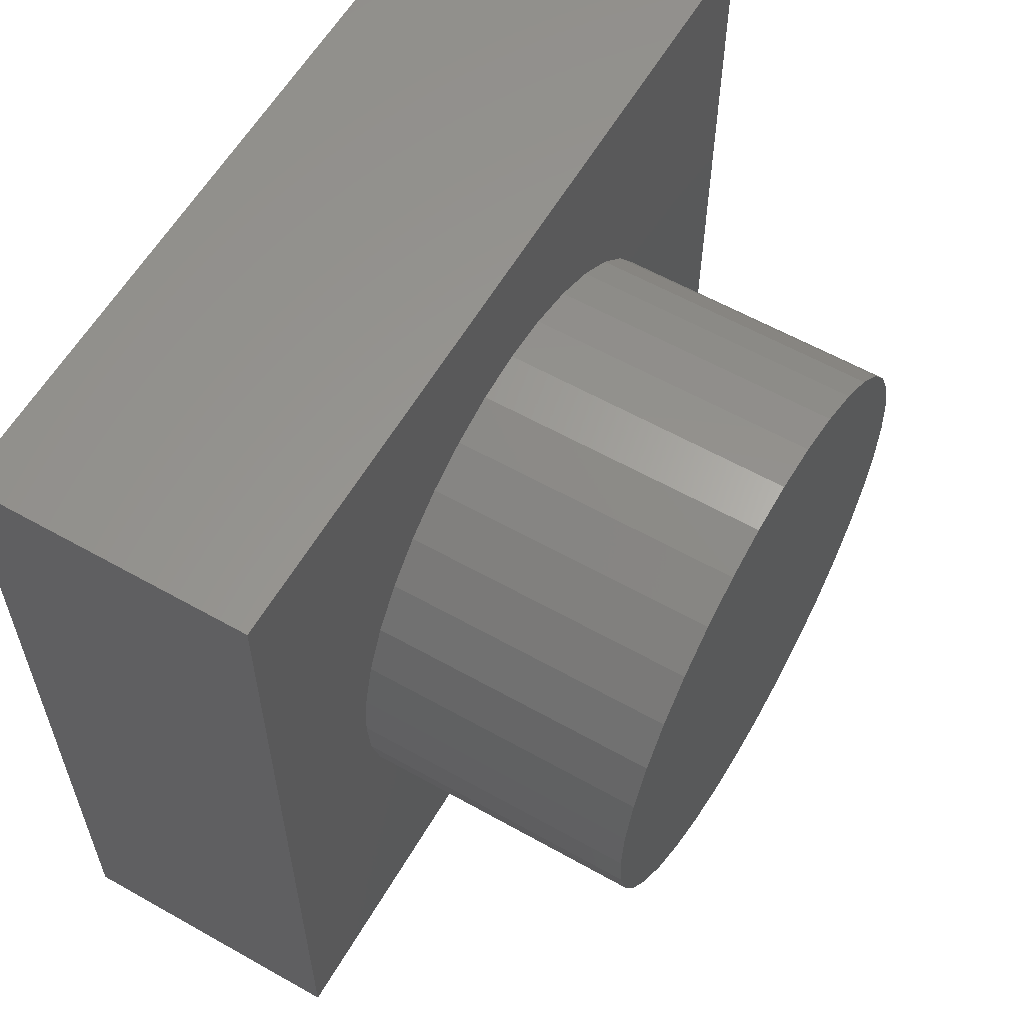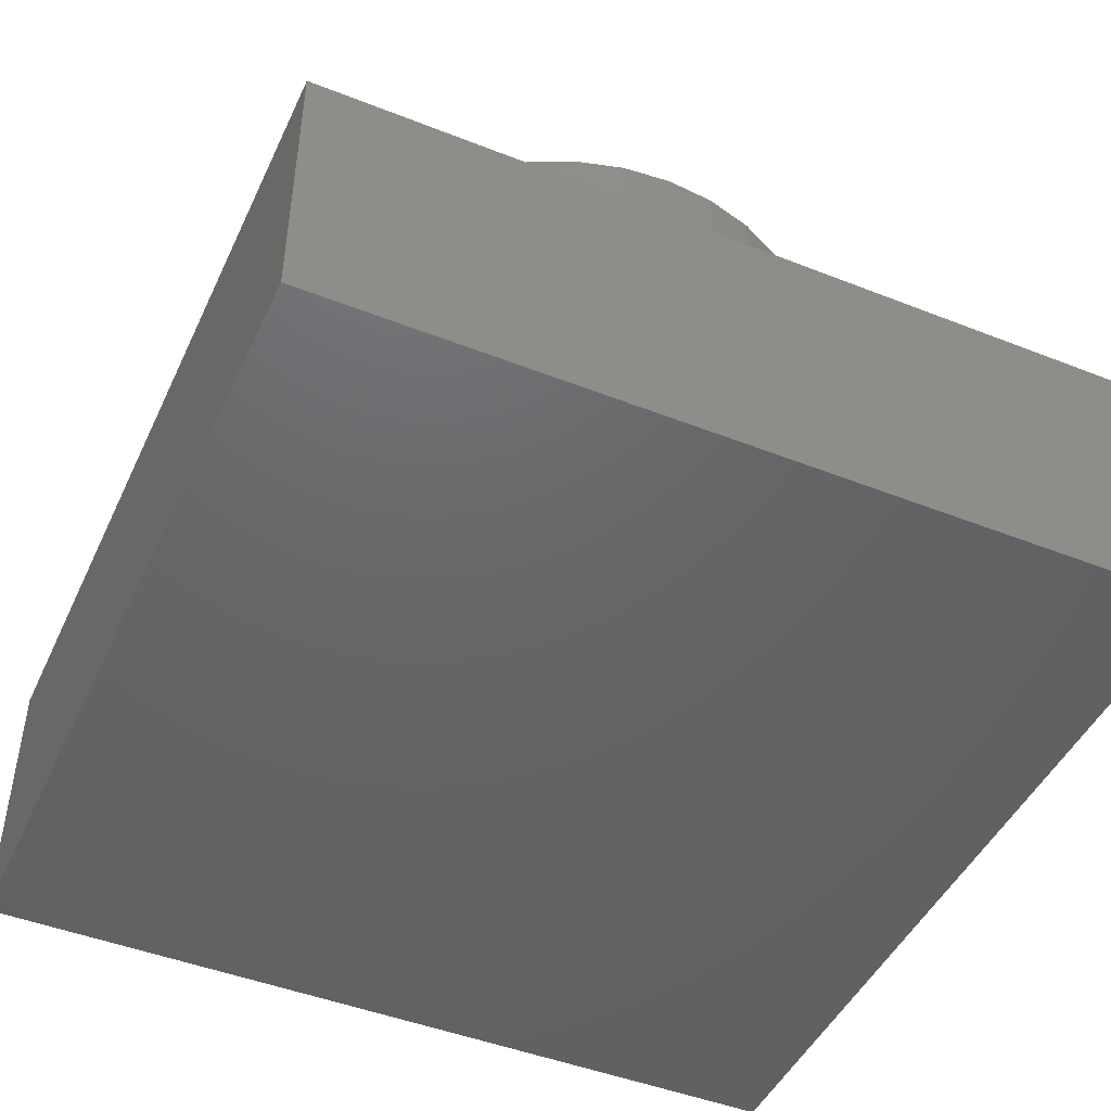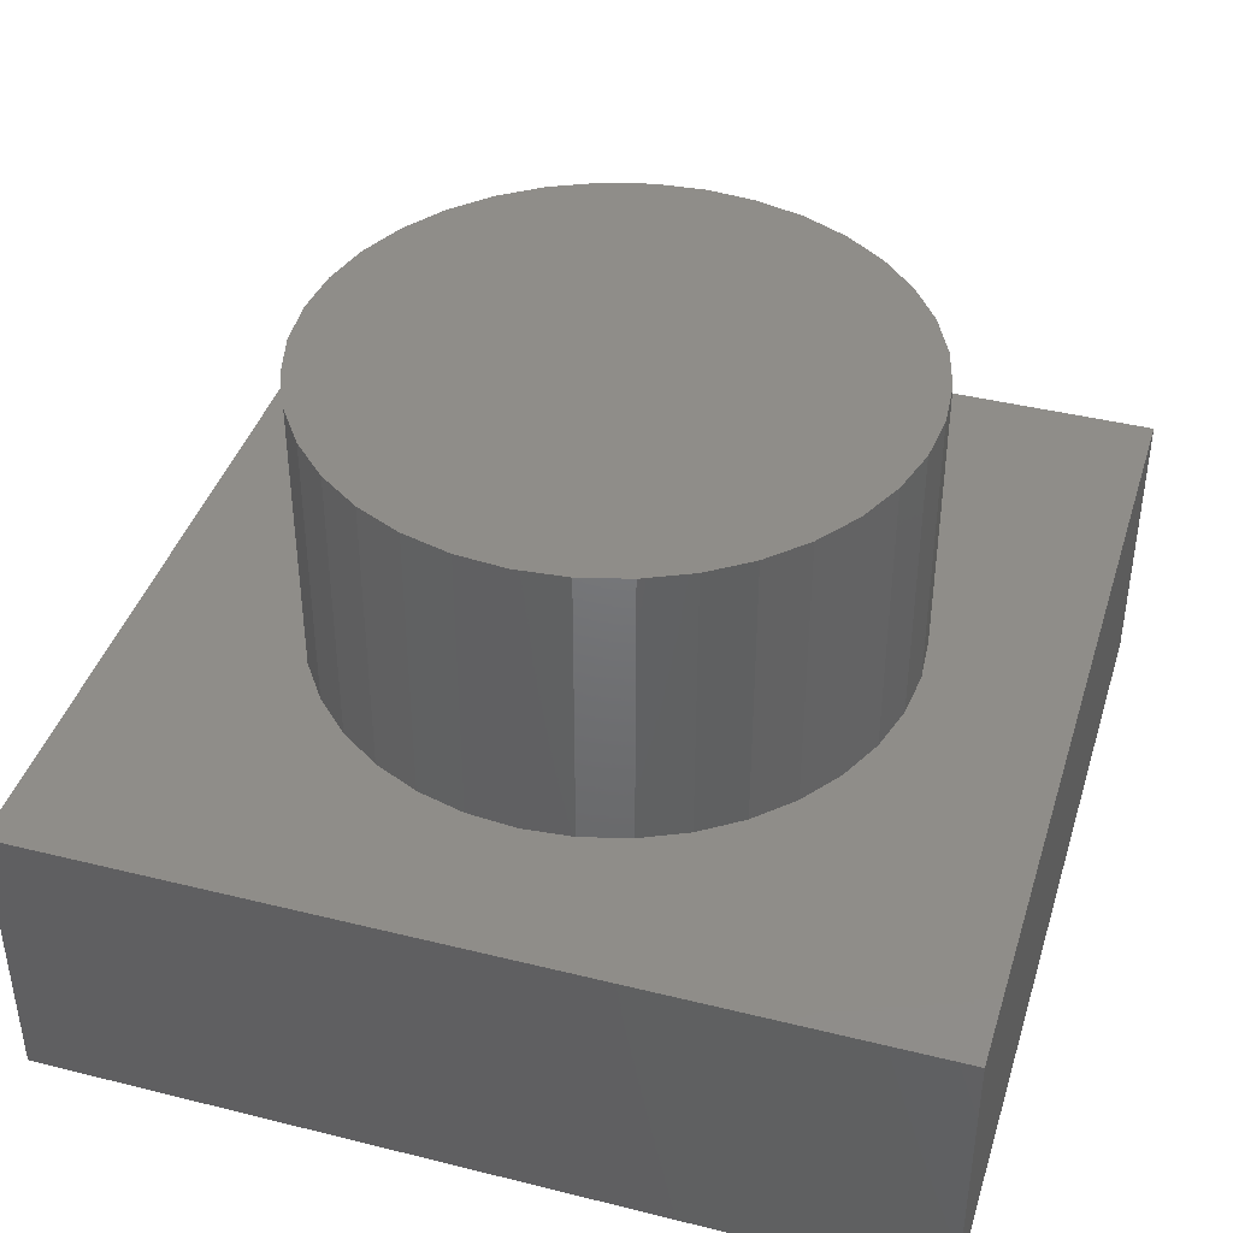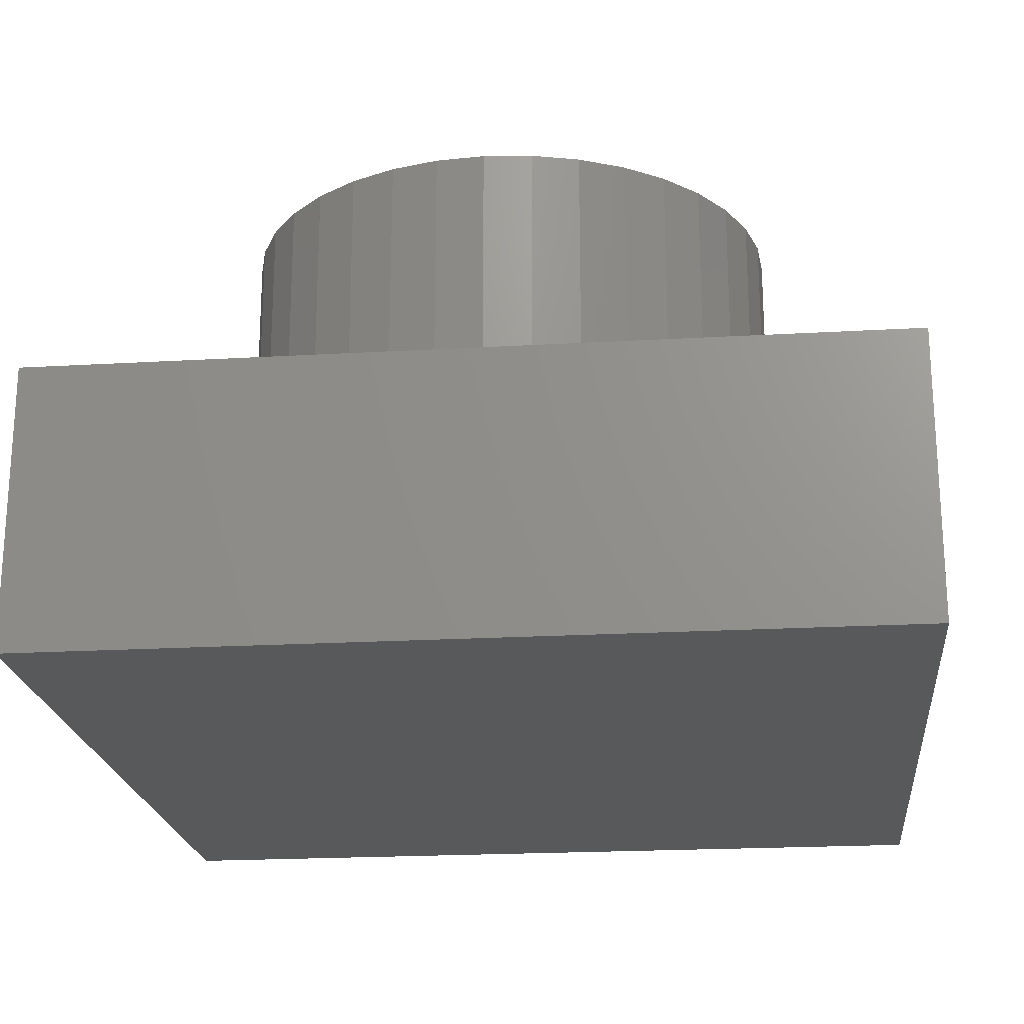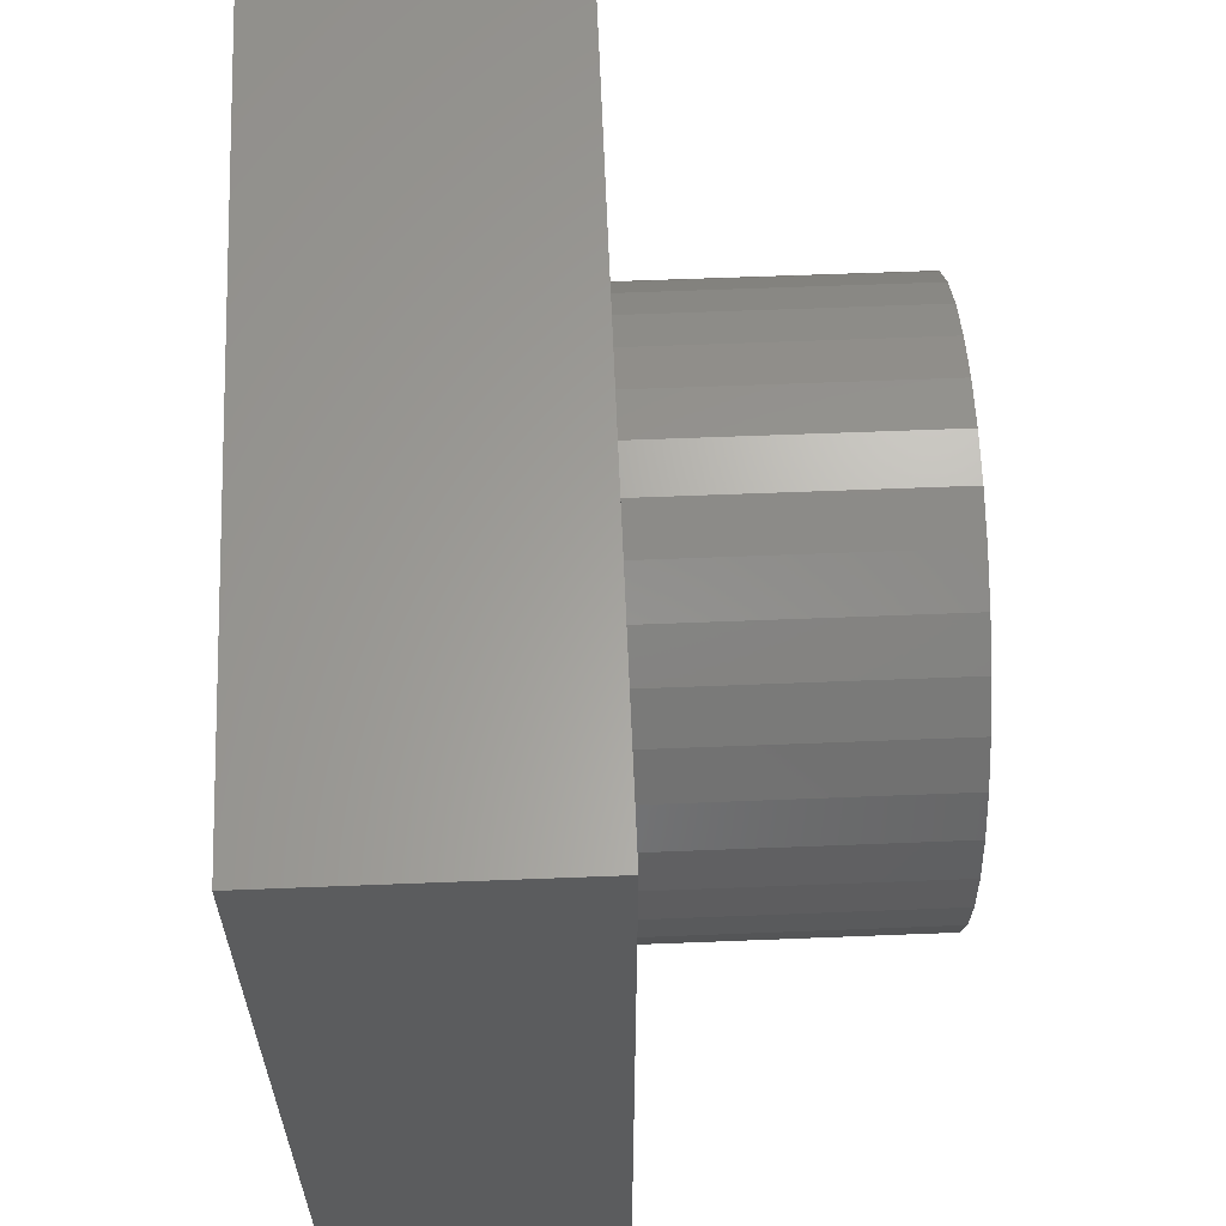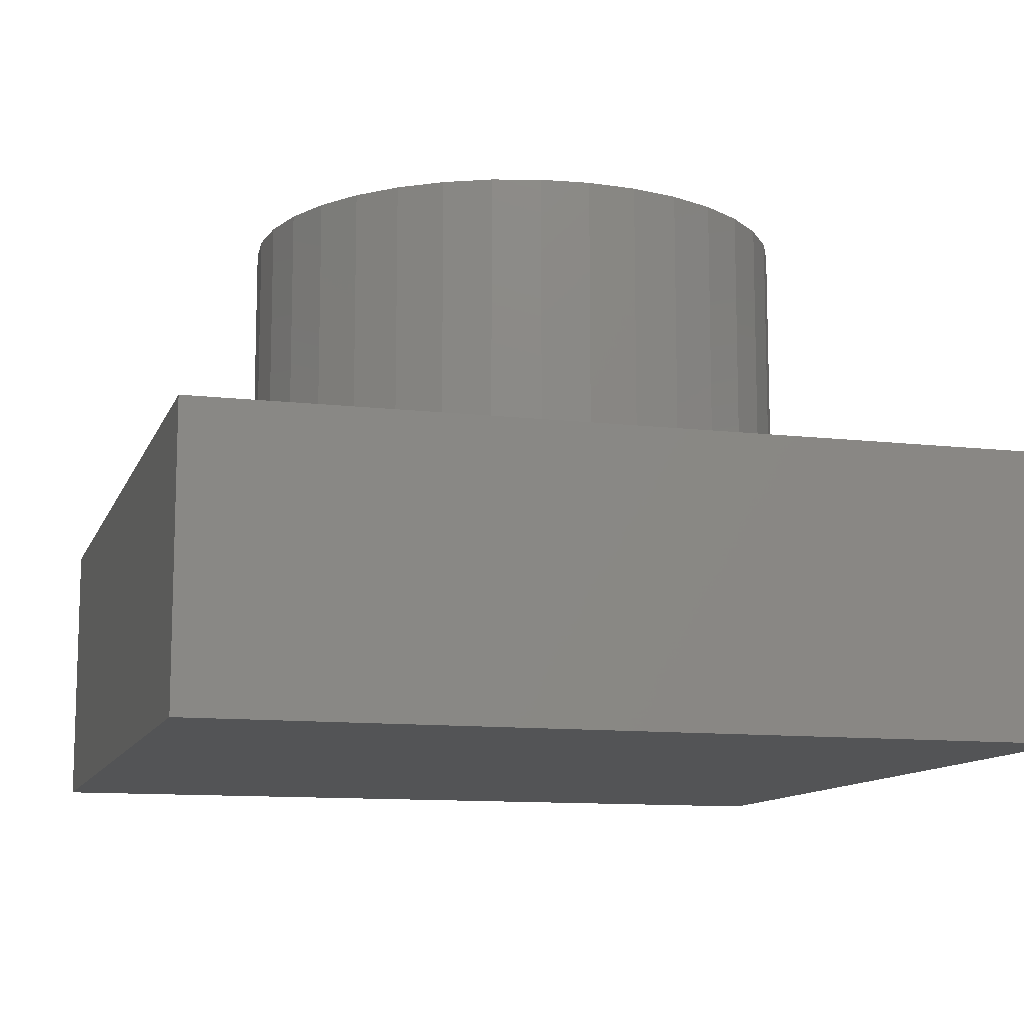
<metadata>
{"format":"stl","ext":"stl","renderer":"f3d","projection":"perspective","resolution":1024,"background":"white","views":[{"elev":59.3,"azim":-59.9,"up":"+Y"},{"elev":-46.5,"azim":65.8,"up":"+Z"},{"elev":40.9,"azim":16.9,"up":"+Z"},{"elev":-21.1,"azim":5.9,"up":"+Z"},{"elev":61.9,"azim":-92.3,"up":"+Y"},{"elev":-11.3,"azim":-15.9,"up":"+Z"}]}
</metadata>
<code>
# stl→obj: 80 verts, 156 faces
v 30 0 10
v 30 30 0
v 30 30 10
v 30 0 0
v 25 15 10
v 24.85 16.74 10
v 24.4 18.42 10
v 23.66 20 10
v 22.66 21.43 10
v 21.43 22.66 10
v 20 23.66 10
v 18.42 24.4 10
v 16.74 24.85 10
v 15 25 10
v 0 30 10
v 13.26 24.85 10
v 5.152 16.74 10
v 5 15 10
v 5.603 18.42 10
v 6.34 20 10
v 7.34 21.43 10
v 8.572 22.66 10
v 10 23.66 10
v 11.58 24.4 10
v 24.85 13.26 10
v 24.4 11.58 10
v 23.66 10 10
v 22.66 8.572 10
v 21.43 7.34 10
v 20 6.34 10
v 18.42 5.603 10
v 16.74 5.152 10
v 15 5 10
v 0 0 10
v 13.26 5.152 10
v 11.58 5.603 10
v 5.152 13.26 10
v 10 6.34 10
v 8.572 7.34 10
v 7.34 8.572 10
v 6.34 10 10
v 5.603 11.58 10
v 0 0 0
v 0 30 0
v 10 23.66 20
v 11.58 24.4 20
v 18.42 5.603 20
v 16.74 5.152 20
v 24.85 16.74 20
v 24.4 18.42 20
v 25 15 20
v 23.66 20 20
v 24.85 13.26 20
v 24.4 11.58 20
v 23.66 10 20
v 22.66 21.43 20
v 22.66 8.572 20
v 21.43 22.66 20
v 21.43 7.34 20
v 20 23.66 20
v 20 6.34 20
v 18.42 24.4 20
v 16.74 24.85 20
v 15 25 20
v 15 5 20
v 13.26 24.85 20
v 13.26 5.152 20
v 11.58 5.603 20
v 10 6.34 20
v 8.572 22.66 20
v 8.572 7.34 20
v 7.34 21.43 20
v 7.34 8.572 20
v 6.34 20 20
v 6.34 10 20
v 5.603 18.42 20
v 5.603 11.58 20
v 5.152 16.74 20
v 5.152 13.26 20
v 5 15 20
f 1 2 3
f 2 1 4
f 3 5 1
f 3 6 5
f 3 7 6
f 3 8 7
f 3 9 8
f 3 10 9
f 3 11 10
f 3 12 11
f 3 13 12
f 3 14 13
f 15 14 3
f 14 15 16
f 17 15 18
f 19 15 17
f 20 15 19
f 21 15 20
f 22 15 21
f 23 15 22
f 24 15 23
f 16 15 24
f 25 1 5
f 26 1 25
f 27 1 26
f 28 1 27
f 29 1 28
f 30 1 29
f 31 1 30
f 32 1 31
f 33 1 32
f 34 33 35
f 34 35 36
f 34 18 15
f 18 34 37
f 33 34 1
f 38 34 36
f 39 34 38
f 40 34 39
f 41 34 40
f 42 34 41
f 37 34 42
f 43 15 44
f 15 43 34
f 2 15 3
f 15 2 44
f 43 1 34
f 1 43 4
f 24 45 46
f 45 24 23
f 32 47 48
f 47 32 31
f 49 7 50
f 7 49 6
f 51 6 49
f 6 51 5
f 50 8 52
f 8 50 7
f 53 5 51
f 5 53 25
f 49 53 51
f 50 53 49
f 50 54 53
f 52 54 50
f 52 55 54
f 56 55 52
f 56 57 55
f 58 57 56
f 58 59 57
f 60 59 58
f 60 61 59
f 62 61 60
f 62 47 61
f 63 47 62
f 63 48 47
f 64 48 63
f 64 65 48
f 66 65 64
f 66 67 65
f 46 67 66
f 46 68 67
f 45 68 46
f 45 69 68
f 70 69 45
f 70 71 69
f 72 71 70
f 72 73 71
f 74 73 72
f 74 75 73
f 76 75 74
f 76 77 75
f 78 77 76
f 78 79 77
f 79 78 80
f 52 9 56
f 9 52 8
f 14 66 64
f 66 14 16
f 59 28 57
f 28 59 29
f 21 70 22
f 70 21 72
f 31 61 47
f 61 31 30
f 38 68 69
f 68 38 36
f 18 78 17
f 78 18 80
f 36 67 68
f 67 36 35
f 10 60 58
f 60 10 11
f 42 79 37
f 79 42 77
f 57 27 55
f 27 57 28
f 23 70 45
f 70 23 22
f 35 65 67
f 65 35 33
f 55 26 54
f 26 55 27
f 12 63 62
f 63 12 13
f 41 77 42
f 77 41 75
f 56 10 58
f 10 56 9
f 20 72 21
f 72 20 74
f 11 62 60
f 62 11 12
f 33 48 65
f 48 33 32
f 16 46 66
f 46 16 24
f 40 75 41
f 75 40 73
f 54 25 53
f 25 54 26
f 39 73 40
f 73 39 71
f 30 59 61
f 59 30 29
f 13 64 63
f 64 13 14
f 19 74 20
f 74 19 76
f 17 76 19
f 76 17 78
f 37 80 18
f 80 37 79
f 39 69 71
f 69 39 38
f 43 2 4
f 2 43 44

</code>
